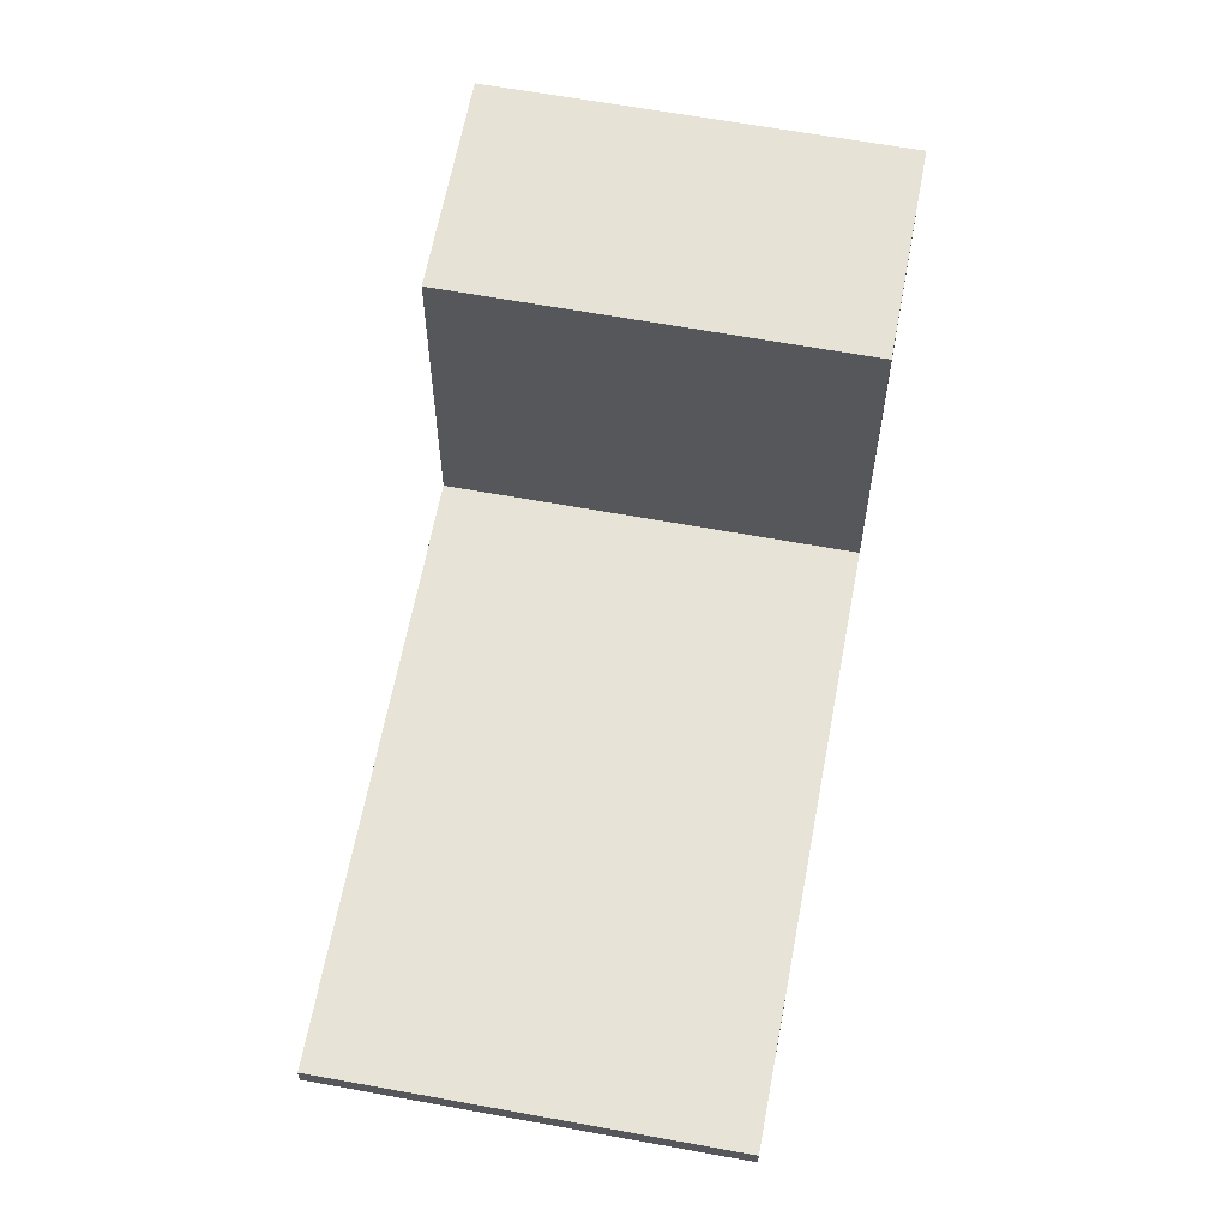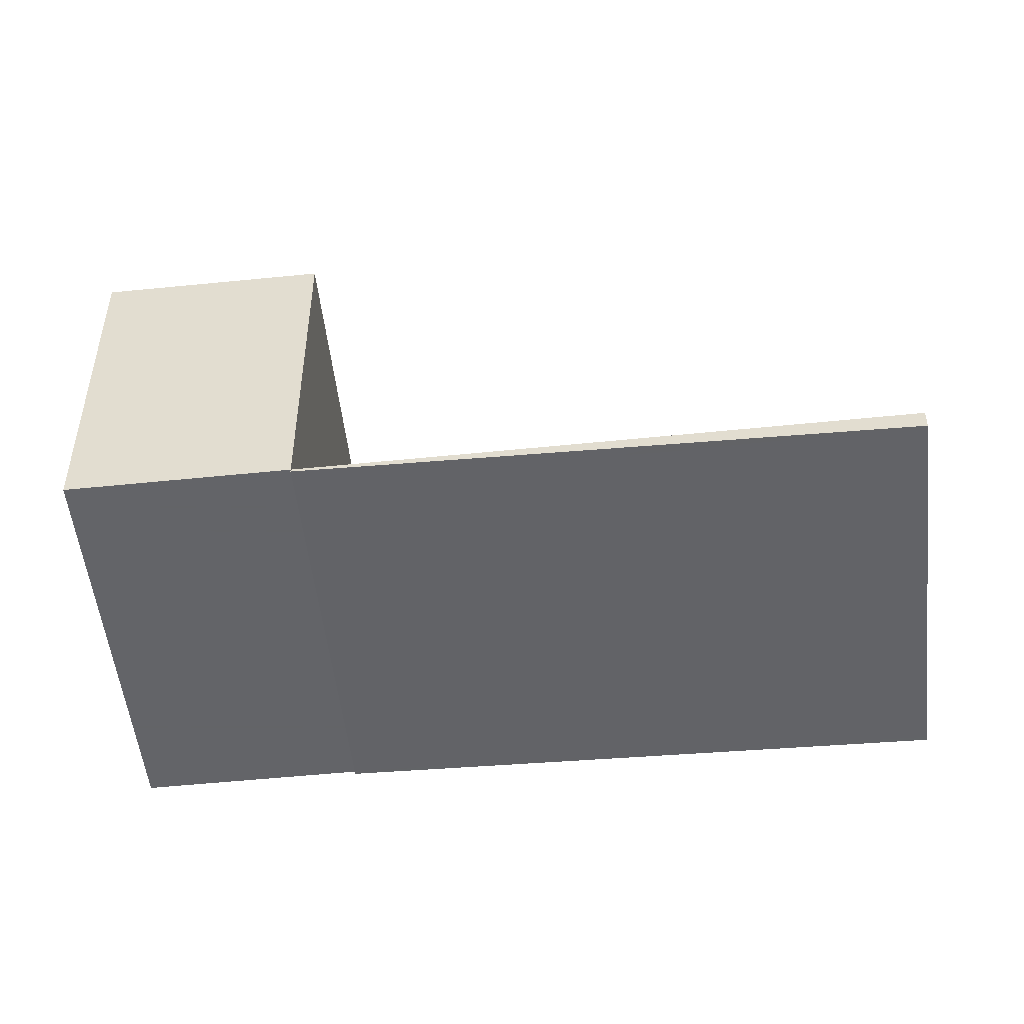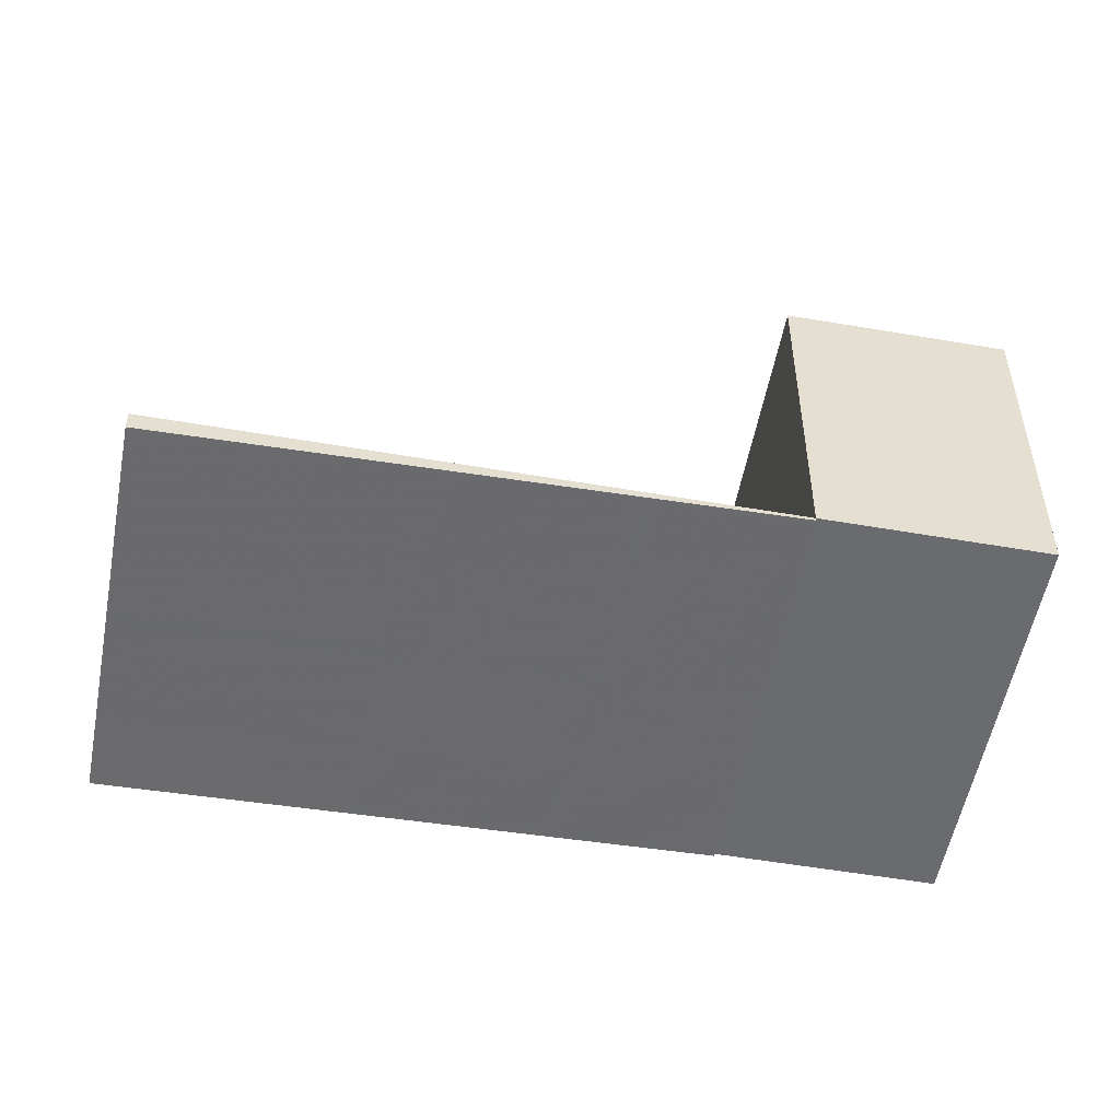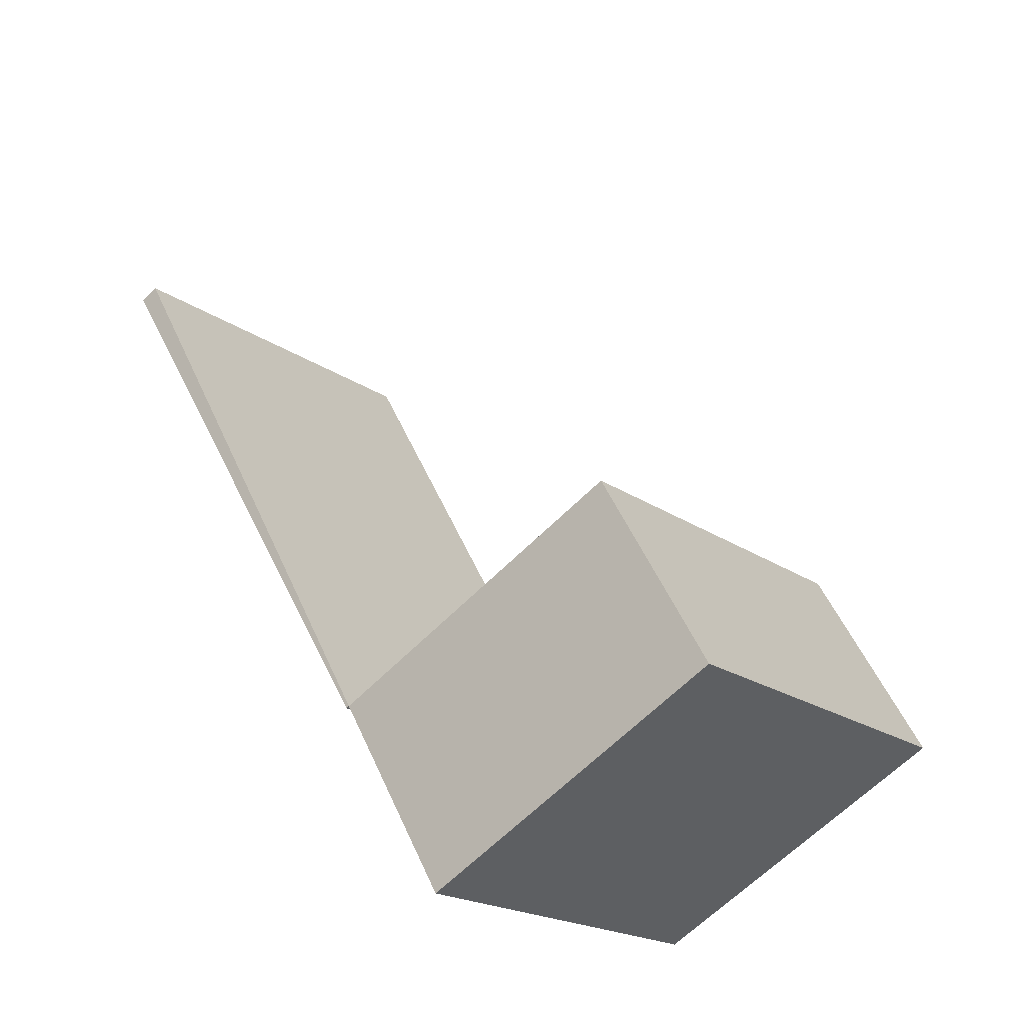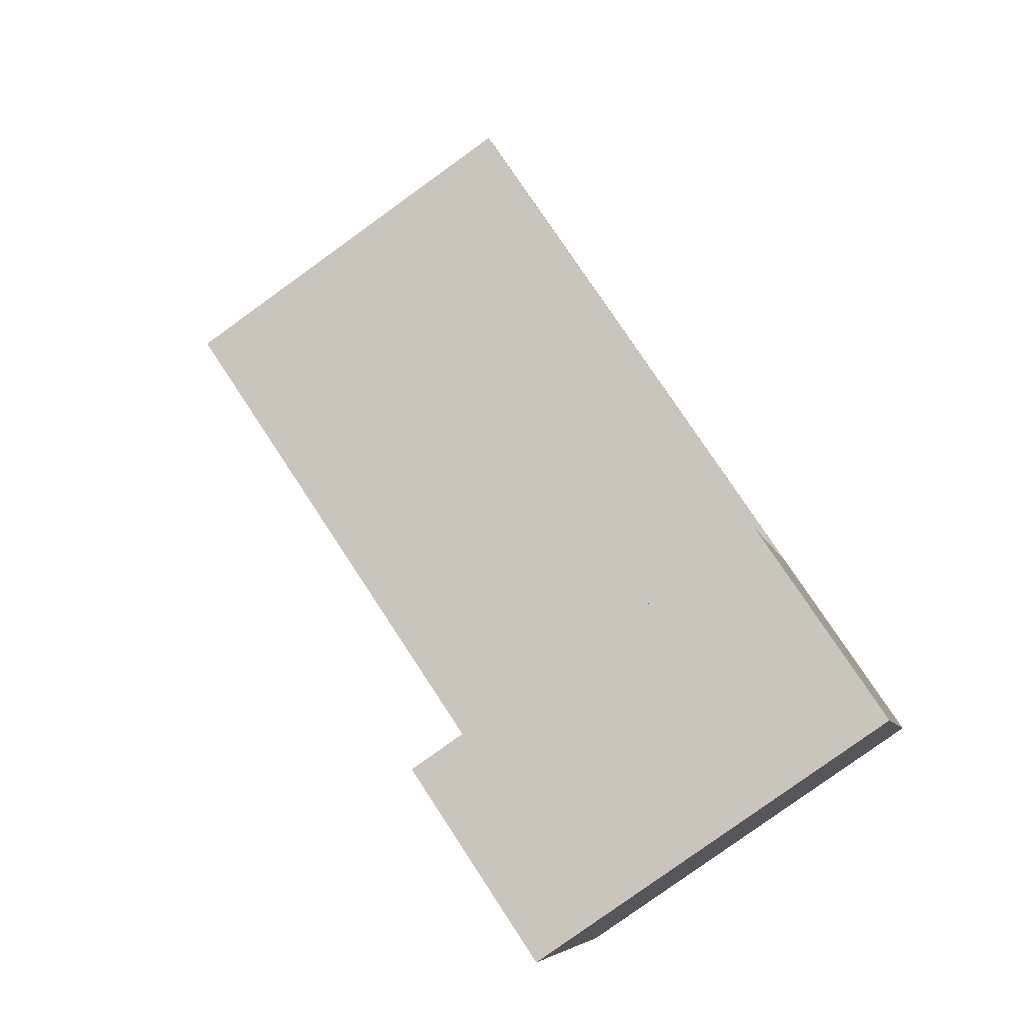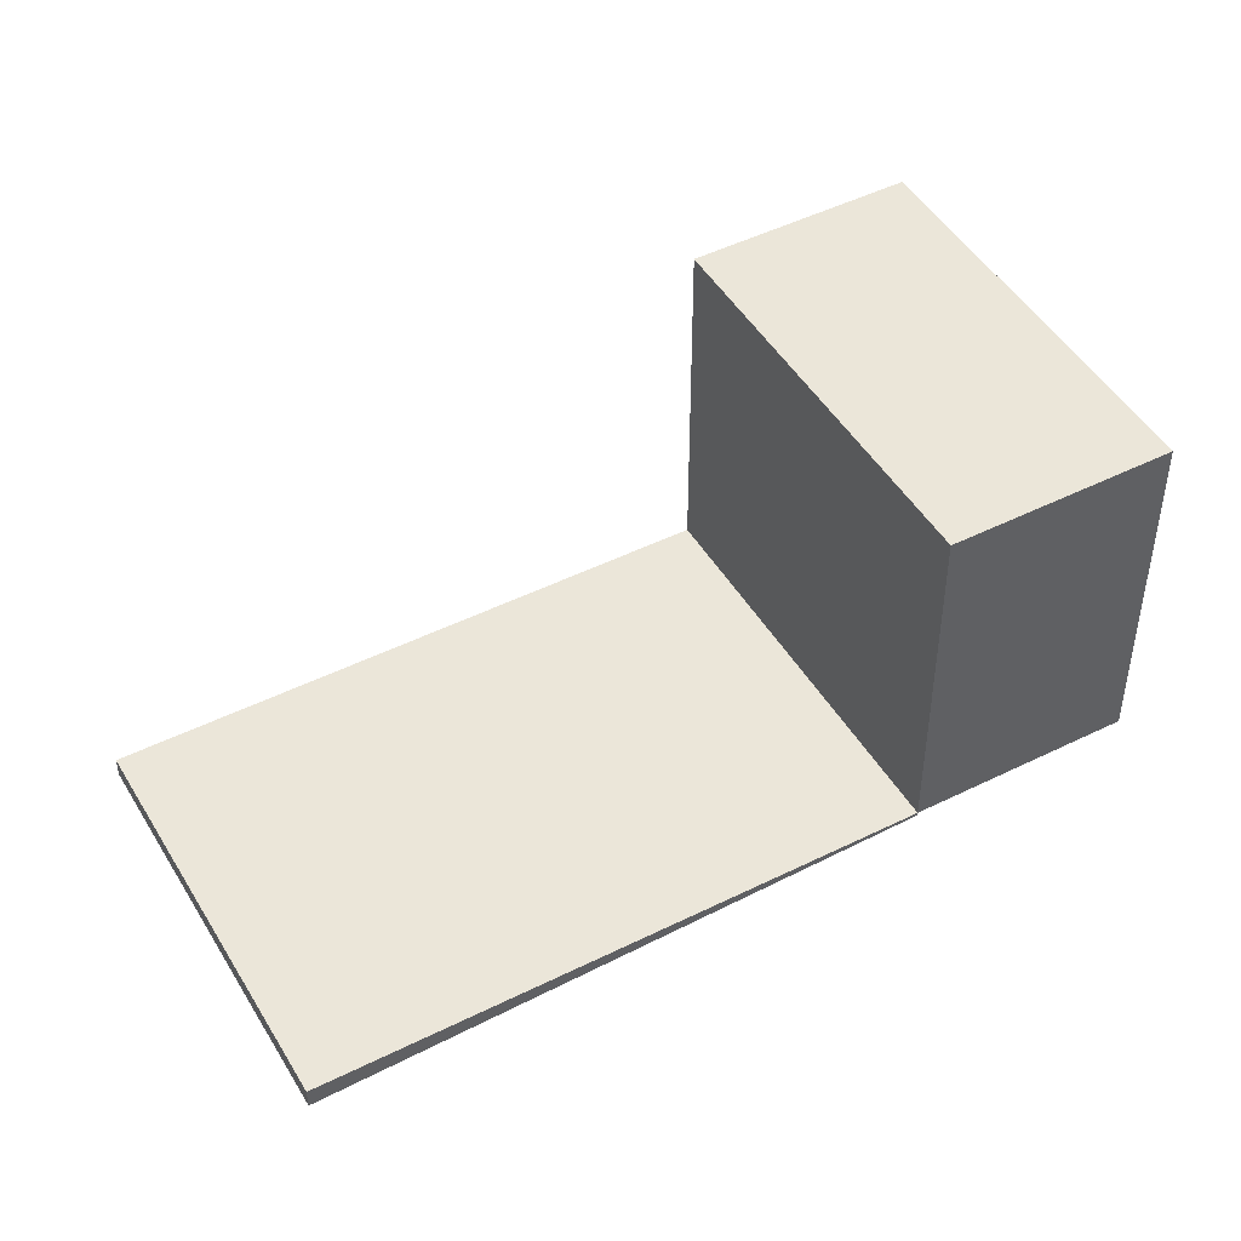
<metadata>
{"format":"obj","ext":"obj","renderer":"f3d","projection":"perspective","resolution":1024,"background":"white","views":[{"elev":62.7,"azim":-135.4,"up":"+Z"},{"elev":-51.3,"azim":130.4,"up":"+Z"},{"elev":-53.4,"azim":-66.5,"up":"+Z"},{"elev":-62.7,"azim":-44.5,"up":"+Y"},{"elev":-6.6,"azim":11.6,"up":"+Y"},{"elev":47.3,"azim":-85.3,"up":"+Z"}]}
</metadata>
<code>
v -400.6 -1928 -0.2893
v -405.5 -1932 -0.2948
v -394 -1938 4.94
v -398.9 -1941 4.931
v -400.7 -1928 -0.2894
v -403.5 -1935 -0.1955
v -398.8 -1931 -0.1902
v -398.7 -1931 -0.1901
v -399.7 -1932 -0.1912
v -401.6 -1929 -0.2904
v -401.1 -1933 -0.1929
v -403.1 -1930 -0.2921
v -400.6 -1939 -0.04884
v -398.3 -1937 -0.04617
v -396.8 -1936 -0.04453
v -400.6 -1939 -0.04878
v -403.5 -1935 -0.1955
v -403.2 -1935 -0.1785
v -403.1 -1935 -0.1784
v -400.8 -1933 -0.1758
v -401.9 -1937 -0.1134
v -401.9 -1937 -0.1134
v -399.5 -1935 -0.1107
v -402.7 -1936 -0.1556
v -402.7 -1936 -0.1555
v -400.4 -1934 -0.1529
v -402 -1937 -0.1201
v -402 -1937 -0.12
v -399.7 -1935 -0.1174
v -395.8 -1936 -0.04341
v -400.6 -1939 -0.04884
v -395.8 -1936 3.103
v -400.6 -1939 1.454
v -394.1 -1938 4.94
v -395 -1939 4.938
v -396.5 -1940 4.935
v -396.8 -1936 4.923
v -398.3 -1937 4.92
v -400.6 -1939 4.915
v -400.6 -1939 4.916
v -398.8 -1941 4.931
v -400.6 -1939 4.915
v -395.8 -1936 4.925
v -400.6 -1939 0.9199
v -395.8 -1936 1.815
v -395.9 -1936 -0.04353
v -395.9 -1936 1.795
v -395.9 -1936 3.067
v -395.9 -1936 4.925
v -396.8 -1936 -0.04453
v -396.8 -1936 1.63
v -396.8 -1936 2.763
v -396.8 -1936 4.923
v -398.3 -1937 -0.04617
v -398.3 -1937 1.36
v -398.3 -1937 2.265
v -398.3 -1937 4.92
v -395.9 -1936 -0.04353
v -395.8 -1936 -0.04341
v -395.8 -1936 4.925
v -395.9 -1936 4.925
v -400.6 -1939 -0.04878
v -405.4 -1932 -0.2947
v -400.6 -1939 0.929
v -400.6 -1939 1.471
v -400.6 -1939 4.916
v -398.4 -1932 -0.1731
v -398.3 -1932 -0.173
v -399.3 -1932 -0.1742
v -397.2 -1934 -0.1081
v -397.1 -1934 -0.108
v -398.1 -1934 -0.1091
v -398 -1932 -0.1503
v -397.9 -1932 -0.1501
v -398.9 -1933 -0.1513
v -397.3 -1934 -0.1148
v -397.2 -1933 -0.1146
v -398.2 -1934 -0.1158
v -398.1 -1937 1.39
v -398.1 -1937 2.32
v -398.1 -1937 4.92
v -398.1 -1937 -0.04599
v -400.2 -1934 -0.1527
v -400.6 -1933 -0.1756
v -399.5 -1935 -0.1172
v -401 -1933 -0.1927
v -402.9 -1930 -0.2919
v -398.1 -1937 -0.04599
v -399.4 -1935 -0.1106
v -398.1 -1937 4.92
v -396.3 -1940 4.935
v -396.5 -1935 -0.07157
v -396.3 -1935 -0.07145
v -397.3 -1935 -0.07257
v -398.8 -1936 -0.07421
v -398.6 -1936 -0.07403
v -401.1 -1938 -0.07682
v -401.2 -1938 -0.07688
v -397 -1934 -0.0989
v -396.9 -1934 -0.09878
v -397.9 -1935 -0.0999
v -399.3 -1936 -0.1015
v -399.2 -1935 -0.1014
v -401.7 -1937 -0.1042
v -401.7 -1937 -0.1042
v -394 -1938 4.94
v -394.1 -1938 4.94
v -395 -1939 4.938
v -396.3 -1940 4.935
v -396.5 -1940 4.935
v -398.8 -1941 4.931
v -398.9 -1941 4.931
v -398.7 -1931 -0.1901
v -400.6 -1928 -0.2893
v -400.6 -1928 0
v -398.7 -1931 -2.776e-17
v -405.4 -1932 -0.2947
v -405.5 -1932 -0.2948
v -405.5 -1932 0
v -405.4 -1932 0
v -394.1 -1938 4.94
v -394 -1938 4.94
v -394 -1938 0
v -394.1 -1938 8.882e-16
v -398.9 -1941 4.931
v -398.9 -1941 4.931
v -398.9 -1941 -8.882e-16
v -398.9 -1941 0
v -400.6 -1928 -0.2893
v -400.7 -1928 -0.2894
v -400.7 -1928 0
v -400.6 -1928 0
v -405.5 -1932 -0.2948
v -403.5 -1935 -0.1955
v -403.5 -1935 0
v -405.5 -1932 0
v -398.3 -1932 -0.173
v -398.7 -1931 -0.1901
v -398.7 -1931 -2.776e-17
v -398.3 -1932 0
v -400.7 -1928 -0.2894
v -401.6 -1929 -0.2904
v -401.6 -1929 5.551e-17
v -400.7 -1928 0
v -402.9 -1930 -0.2919
v -403.1 -1930 -0.2921
v -403.1 -1930 5.551e-17
v -402.9 -1930 0
v -401.2 -1938 -0.07688
v -400.6 -1939 -0.04884
v -400.6 -1939 0
v -401.2 -1938 0
v -403.5 -1935 -0.1955
v -403.2 -1935 -0.1785
v -403.2 -1935 2.776e-17
v -403.5 -1935 0
v -402 -1937 -0.1201
v -401.9 -1937 -0.1134
v -401.9 -1937 -1.388e-17
v -402 -1937 0
v -403.2 -1935 -0.1785
v -402.7 -1936 -0.1556
v -402.7 -1936 0
v -403.2 -1935 2.776e-17
v -402.7 -1936 -0.1556
v -402 -1937 -0.1201
v -402 -1937 0
v -402.7 -1936 0
v -395 -1939 4.938
v -394.1 -1938 4.94
v -394.1 -1938 8.882e-16
v -395 -1939 -8.882e-16
v -396.3 -1940 4.935
v -395 -1939 4.938
v -395 -1939 -8.882e-16
v -396.3 -1940 -8.882e-16
v -398.8 -1941 4.931
v -396.5 -1940 4.935
v -396.5 -1940 0
v -398.8 -1941 0
v -398.9 -1941 4.931
v -398.8 -1941 4.931
v -398.8 -1941 0
v -398.9 -1941 -8.882e-16
v -394 -1938 4.94
v -395.8 -1936 4.925
v -395.8 -1936 0
v -394 -1938 0
v -403.1 -1930 -0.2921
v -405.4 -1932 -0.2947
v -405.4 -1932 0
v -403.1 -1930 5.551e-17
v -397.9 -1932 -0.1501
v -398.3 -1932 -0.173
v -398.3 -1932 0
v -397.9 -1932 0
v -396.9 -1934 -0.09878
v -397.1 -1934 -0.108
v -397.1 -1934 0
v -396.9 -1934 -1.388e-17
v -397.2 -1933 -0.1146
v -397.9 -1932 -0.1501
v -397.9 -1932 0
v -397.2 -1933 0
v -397.1 -1934 -0.108
v -397.2 -1933 -0.1146
v -397.2 -1933 0
v -397.1 -1934 0
v -401.6 -1929 -0.2904
v -402.9 -1930 -0.2919
v -402.9 -1930 0
v -401.6 -1929 5.551e-17
v -396.5 -1940 4.935
v -396.3 -1940 4.935
v -396.3 -1940 -8.882e-16
v -396.5 -1940 0
v -395.8 -1936 -0.04341
v -396.3 -1935 -0.07145
v -396.3 -1935 0
v -395.8 -1936 6.939e-18
v -401.7 -1937 -0.1042
v -401.2 -1938 -0.07688
v -401.2 -1938 0
v -401.7 -1937 0
v -396.3 -1935 -0.07145
v -396.9 -1934 -0.09878
v -396.9 -1934 -1.388e-17
v -396.3 -1935 0
v -401.9 -1937 -0.1134
v -401.7 -1937 -0.1042
v -401.7 -1937 0
v -401.9 -1937 -1.388e-17
v -394 -1938 4.94
v -394 -1938 4.94
v -394 -1938 0
v -394 -1938 0
v -400.6 -1939 4.915
v -398.9 -1941 4.931
v -398.9 -1941 0
v -400.6 -1939 0
v -400.6 -1928 0
v -394 -1938 0
v -398.9 -1941 0
v -405.5 -1932 0
f 10 5 7 9
f 7 5 1 8
f 87 10 9 86
f 63 12 11 17
f 95 14 16 97
f 94 15 88 96
f 97 16 13 98
f 18 6 17 19
f 19 17 11 20
f 28 22 21 27
f 29 23 22 28
f 24 18 19 25
f 25 19 20 26
f 27 24 25 28
f 28 25 26 29
f 65 33 44 64
f 110 38 90 109
f 112 39 40 111
f 111 40 38 110
f 66 42 33 65
f 64 44 31 62
f 47 45 32 48
f 48 32 43 49
f 46 30 45 47
f 51 47 48 52
f 52 48 49 53
f 50 46 47 51
f 80 56 55 79
f 81 57 56 80
f 79 55 54 82
f 93 59 58 92
f 92 58 15 94
f 107 61 60 106
f 108 37 61 107
f 17 6 2 63
f 64 55 56 65
f 65 56 57 66
f 62 54 55 64
f 67 7 8 68
f 69 9 7 67
f 86 9 69 84
f 77 71 70 76
f 76 70 72 78
f 85 78 72 89
f 73 67 68 74
f 75 69 67 73
f 84 69 75 83
f 76 73 74 77
f 78 75 73 76
f 83 75 78 85
f 79 51 52 80
f 80 52 53 81
f 82 50 51 79
f 83 26 20 84
f 85 29 26 83
f 86 11 12 87
f 96 88 14 95
f 109 90 37 108
f 84 20 11 86
f 89 23 29 85
f 100 93 92 99
f 99 92 94 101
f 103 96 95 102
f 102 95 97 104
f 101 94 96 103
f 104 97 98 105
f 99 70 71 100
f 101 72 70 99
f 102 23 89 103
f 104 22 23 102
f 103 89 72 101
f 105 21 22 104
f 106 3 34 107
f 107 34 35 108
f 108 35 91 109
f 109 91 36 110
f 111 41 4 112
f 110 36 41 111
f 114 115 116 113
f 118 119 120 117
f 122 123 124 121
f 126 127 128 125
f 130 131 132 129
f 134 135 136 133
f 138 139 140 137
f 142 143 144 141
f 146 147 148 145
f 150 151 152 149
f 154 155 156 153
f 158 159 160 157
f 162 163 164 161
f 166 167 168 165
f 170 171 172 169
f 174 175 176 173
f 178 179 180 177
f 182 183 184 181
f 186 187 188 185
f 190 191 192 189
f 194 195 196 193
f 198 199 200 197
f 202 203 204 201
f 206 207 208 205
f 210 211 212 209
f 214 215 216 213
f 218 219 220 217
f 222 223 224 221
f 226 227 228 225
f 230 231 232 229
f 234 235 236 233
f 238 239 240 237
f 242 243 244 241

</code>
